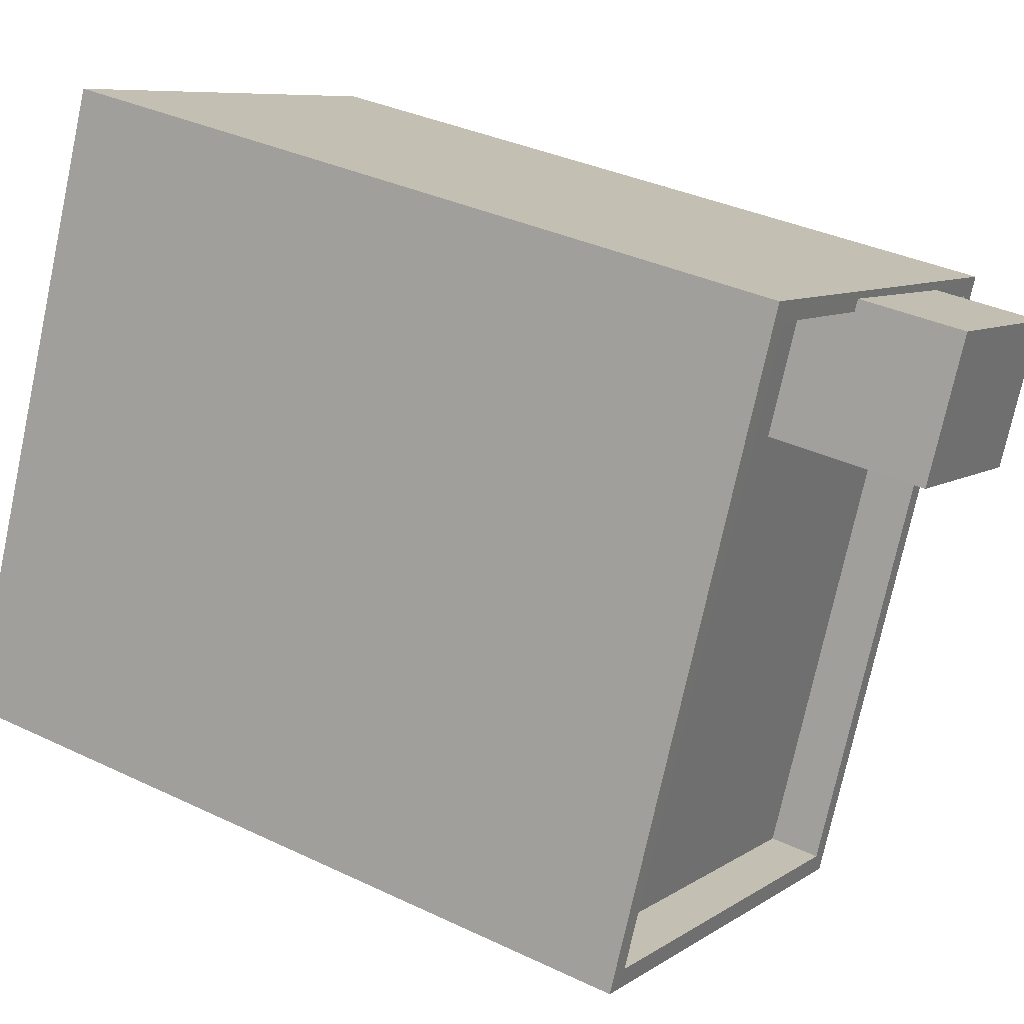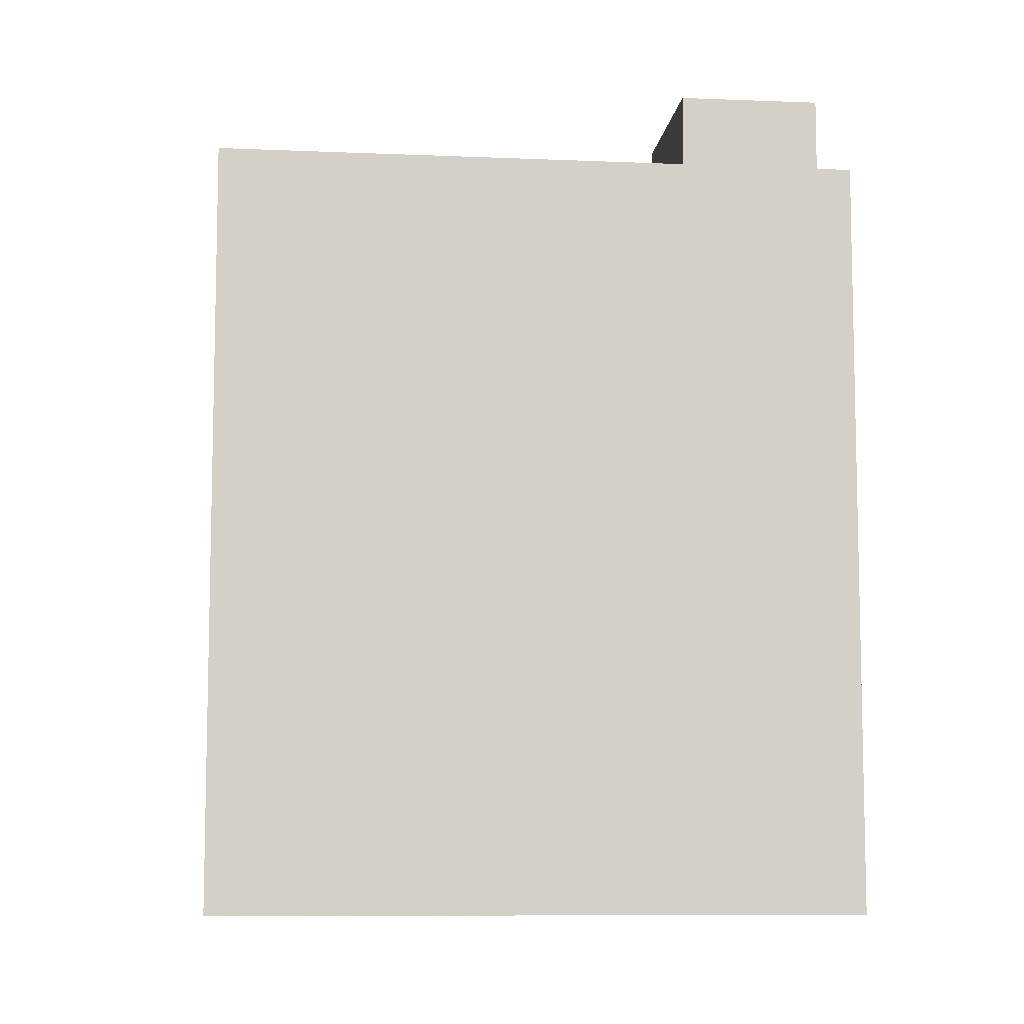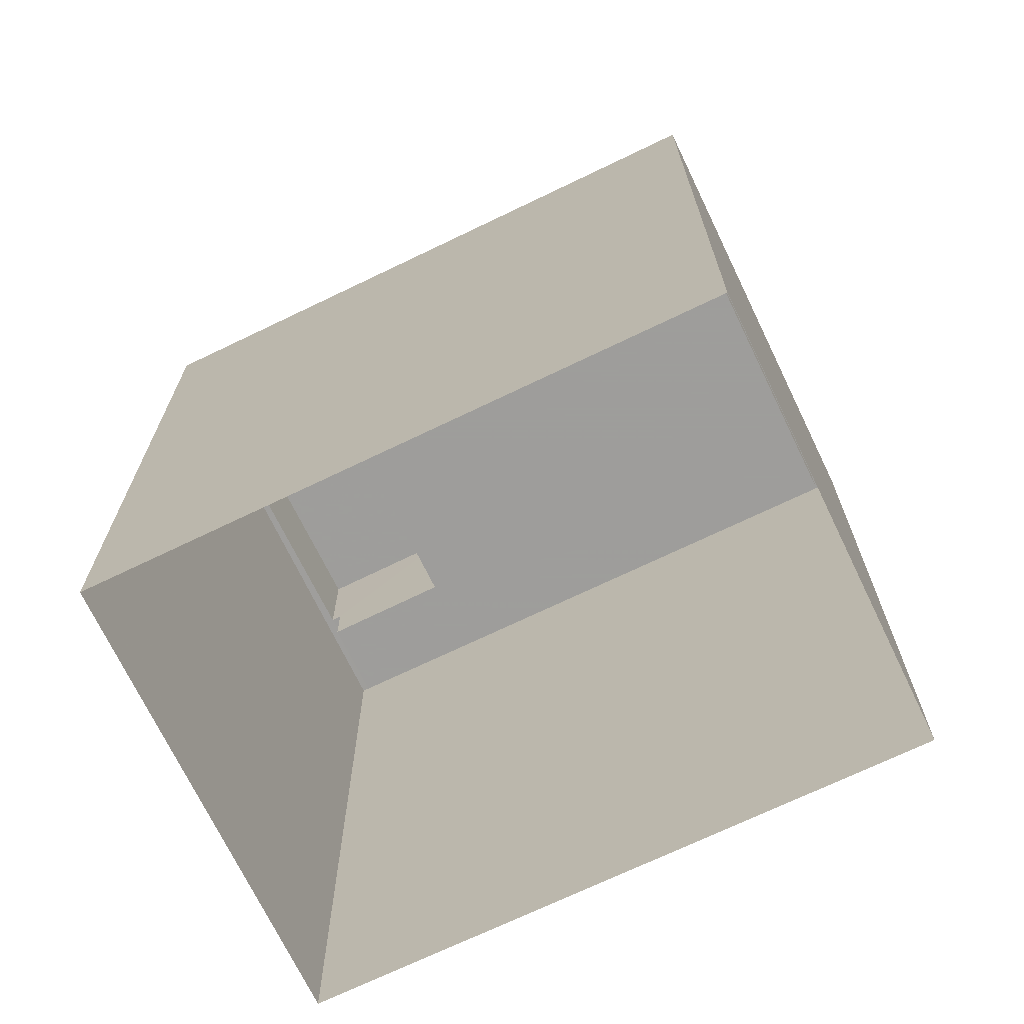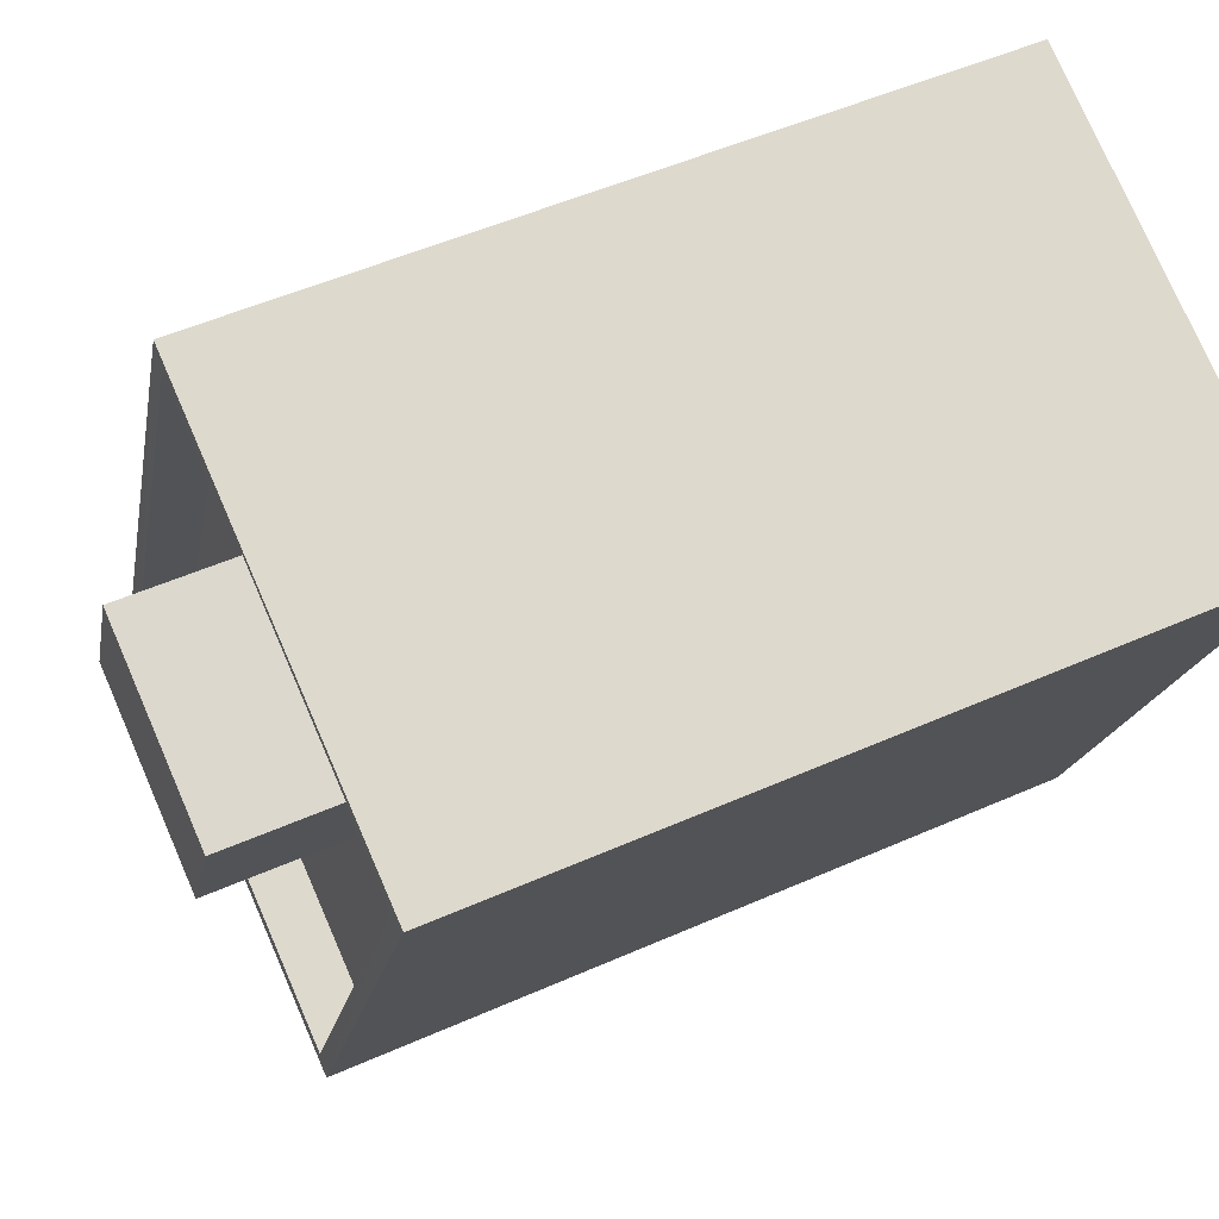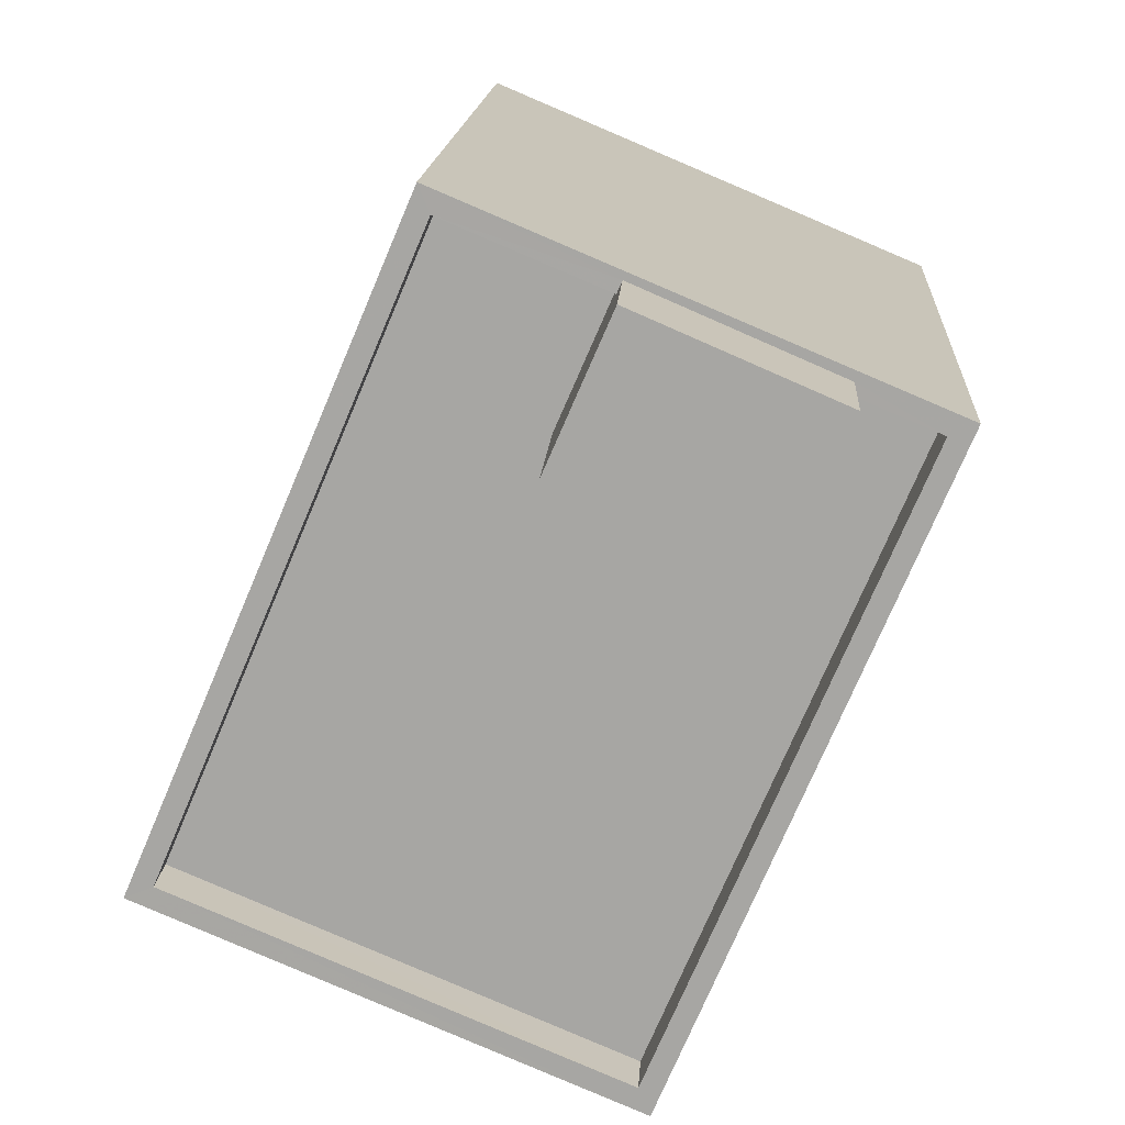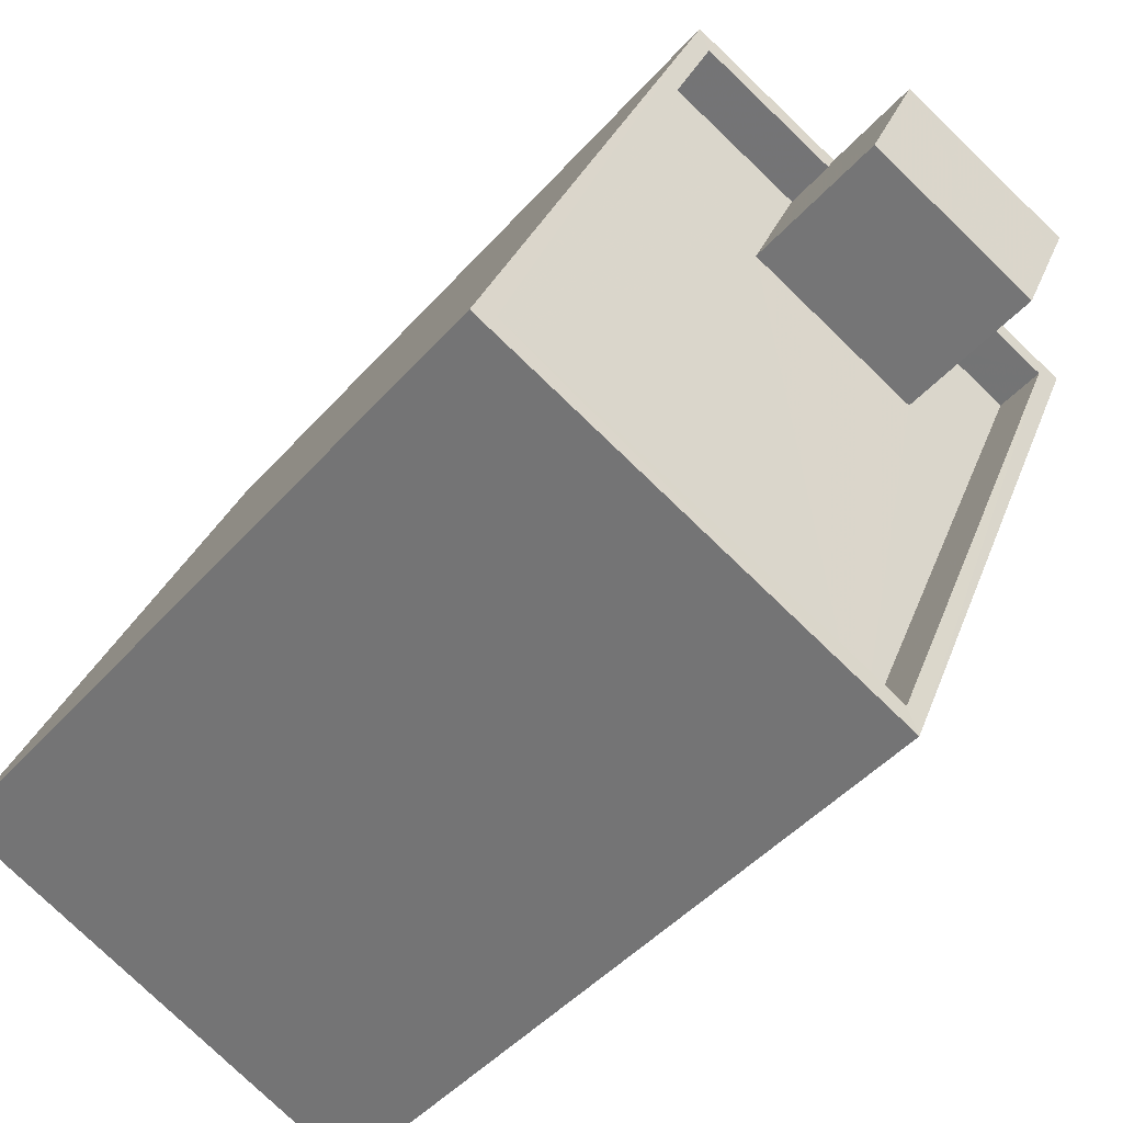
<metadata>
{"format":"obj","ext":"obj","renderer":"f3d","projection":"perspective","resolution":1024,"background":"white","views":[{"elev":34.6,"azim":-57.3,"up":"+Y"},{"elev":-9.0,"azim":60.5,"up":"+Z"},{"elev":-70.7,"azim":-87.2,"up":"+Z"},{"elev":51.5,"azim":64.3,"up":"+Y"},{"elev":15.2,"azim":3.4,"up":"+Y"},{"elev":-45.2,"azim":-38.3,"up":"+Y"}]}
</metadata>
<code>
v -1.238e+04 -3.782e+04 31.15
v -1.238e+04 -3.782e+04 31.15
v -1.238e+04 -3.783e+04 31.15
v -1.239e+04 -3.783e+04 31.15
v -1.238e+04 -3.782e+04 42.09
v -1.239e+04 -3.783e+04 42.09
v -1.238e+04 -3.782e+04 42.09
v -1.238e+04 -3.782e+04 42.09
v -1.238e+04 -3.782e+04 42.09
v -1.238e+04 -3.782e+04 42.09
v -1.238e+04 -3.783e+04 42.09
v -1.238e+04 -3.782e+04 42.09
v -1.239e+04 -3.783e+04 42.89
v -1.238e+04 -3.783e+04 42.89
v -1.239e+04 -3.783e+04 42.89
v -1.238e+04 -3.782e+04 42.89
v -1.238e+04 -3.782e+04 42.89
v -1.238e+04 -3.782e+04 42.89
v -1.238e+04 -3.782e+04 42.89
v -1.238e+04 -3.782e+04 42.89
v -1.238e+04 -3.782e+04 42.89
v -1.238e+04 -3.783e+04 42.89
v -1.238e+04 -3.782e+04 42.89
v -1.238e+04 -3.782e+04 42.89
v -1.238e+04 -3.782e+04 44.54
v -1.238e+04 -3.782e+04 44.54
v -1.238e+04 -3.782e+04 44.54
v -1.238e+04 -3.782e+04 44.54
f 1 2 3
f 4 1 3
f 5 6 7
f 8 9 10
f 9 8 11
f 6 11 7
f 12 5 7
f 7 11 8
f 13 14 15
f 16 17 18
f 14 16 19
f 18 17 20
f 21 18 20
f 15 14 22
f 23 19 24
f 19 22 14
f 18 24 16
f 24 19 16
f 15 17 13
f 15 20 17
f 25 26 27
f 25 28 26
f 19 9 11
f 22 19 11
f 22 11 6
f 15 22 6
f 20 6 5
f 20 15 6
f 10 9 19
f 23 10 19
f 21 20 5
f 12 21 5
f 14 4 3
f 14 13 4
f 17 1 4
f 13 17 4
f 1 16 2
f 1 17 16
f 16 3 2
f 16 14 3
f 12 7 21
f 18 21 26
f 26 21 27
f 21 7 27
f 18 26 28
f 24 18 28
f 8 23 25
f 25 23 28
f 8 10 23
f 28 23 24
f 7 8 25
f 27 7 25

</code>
